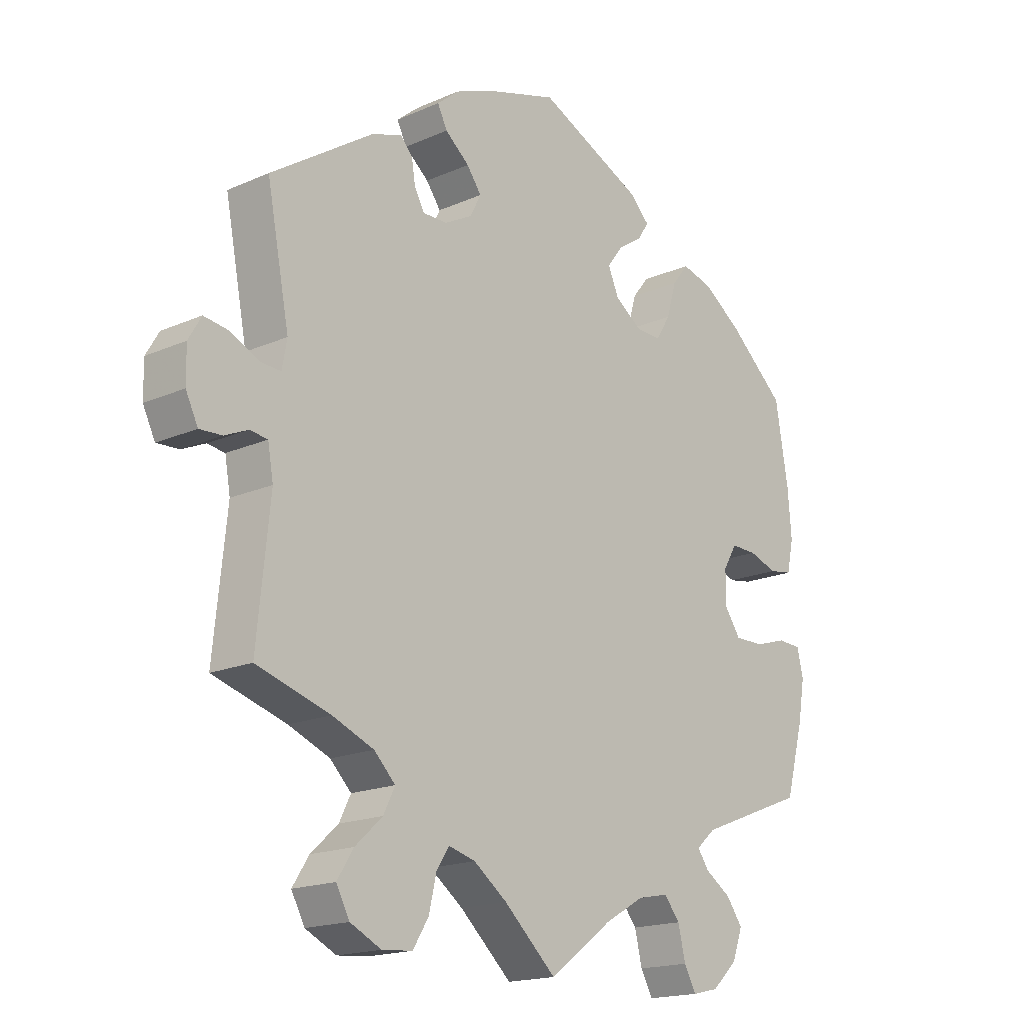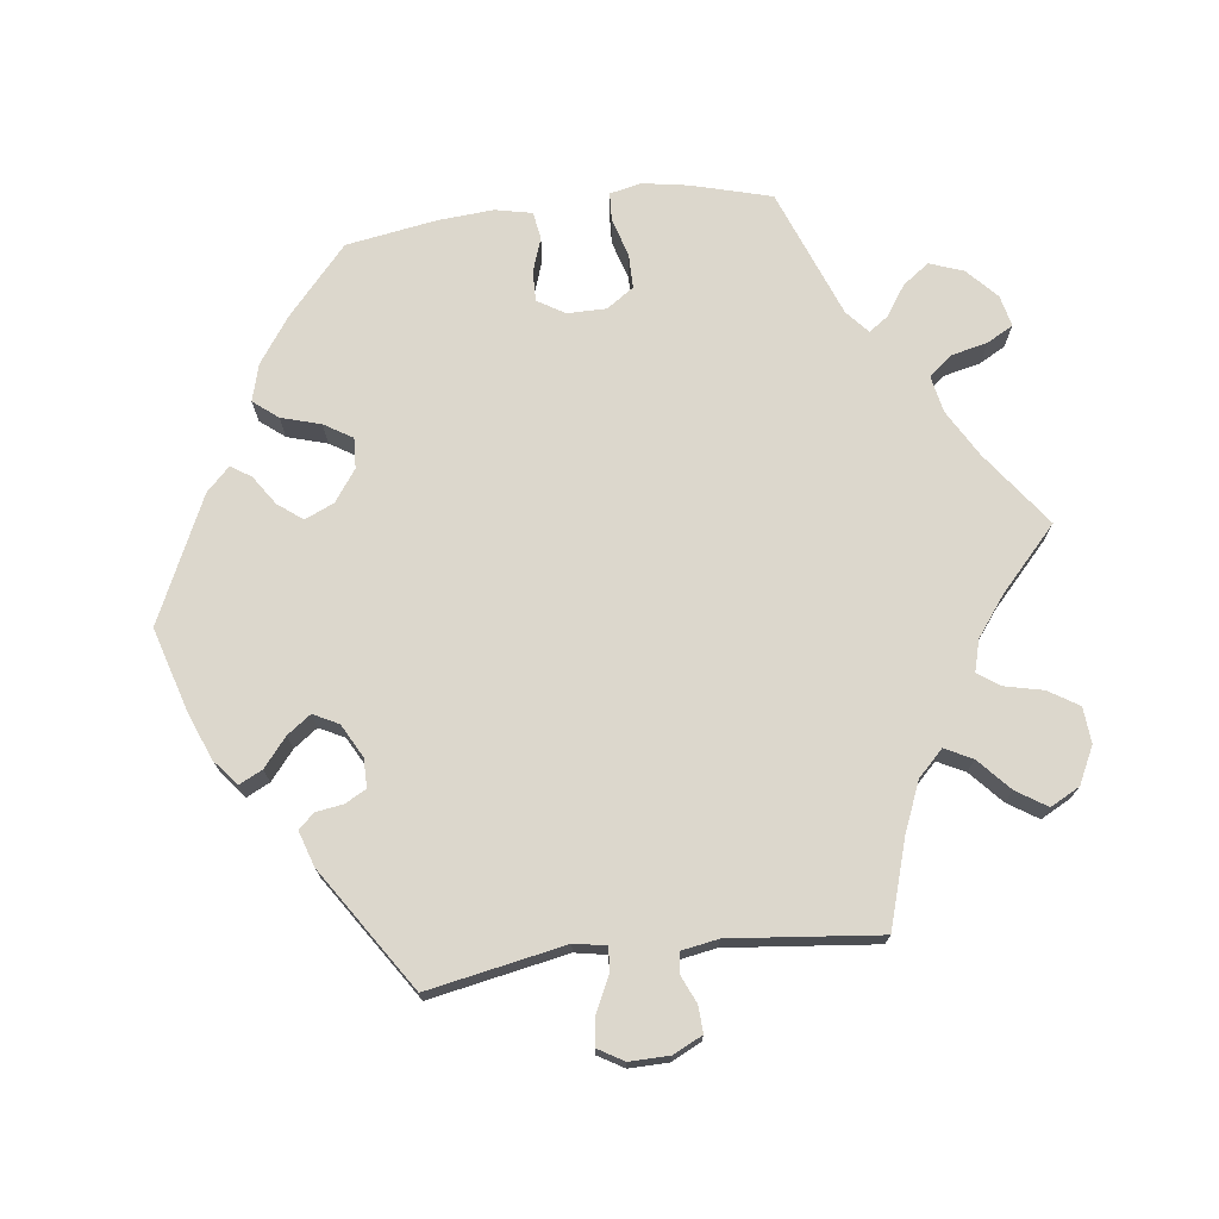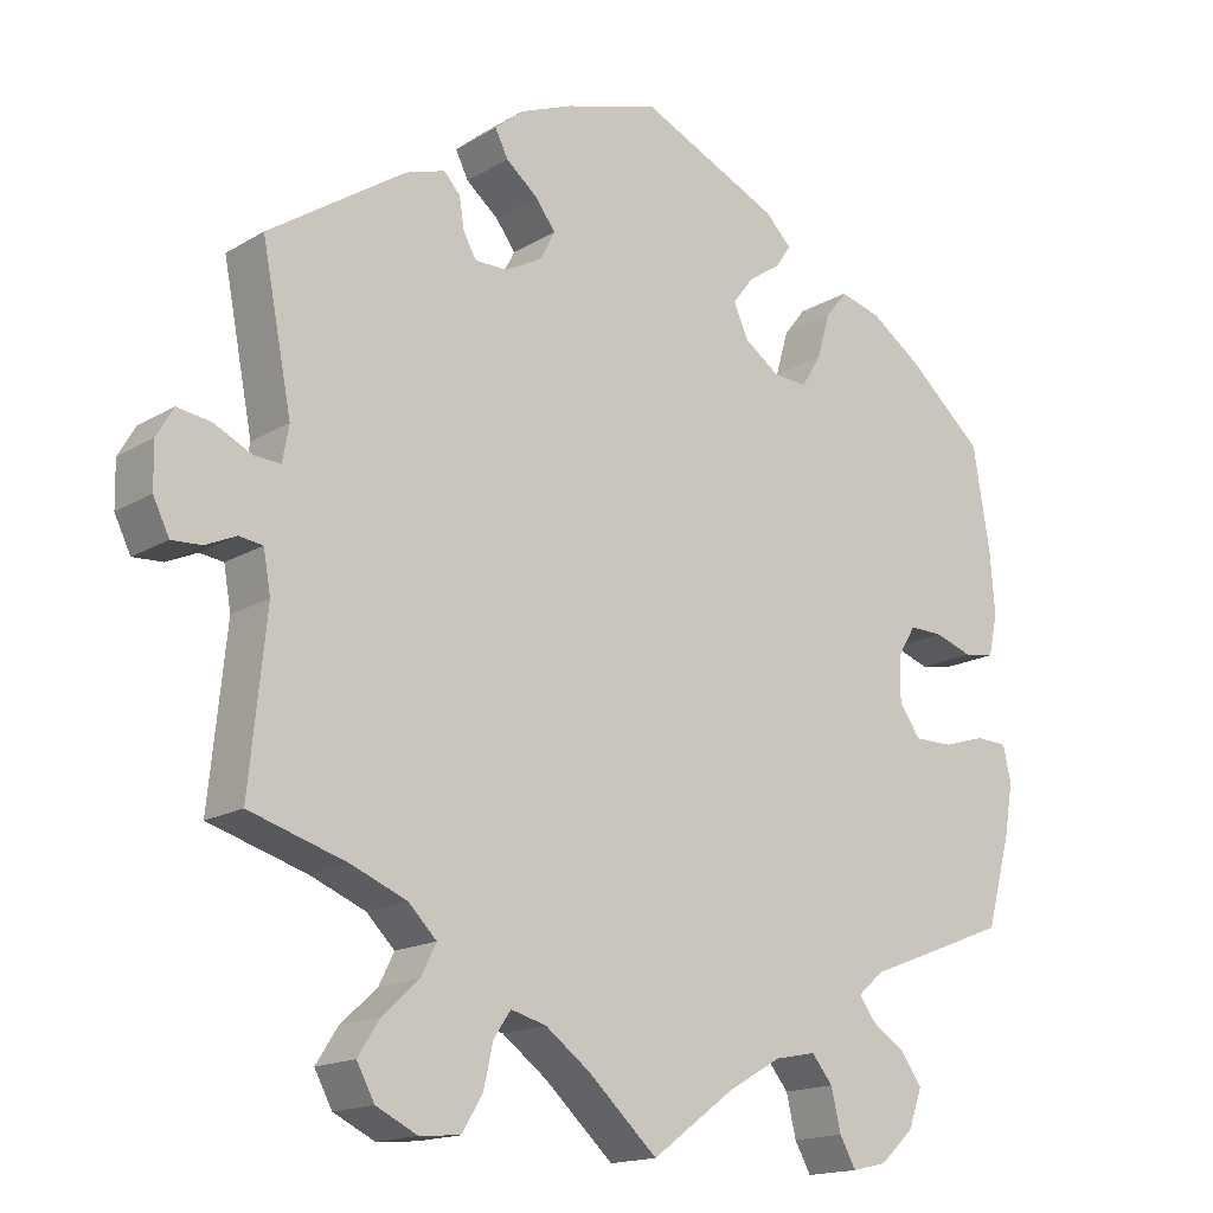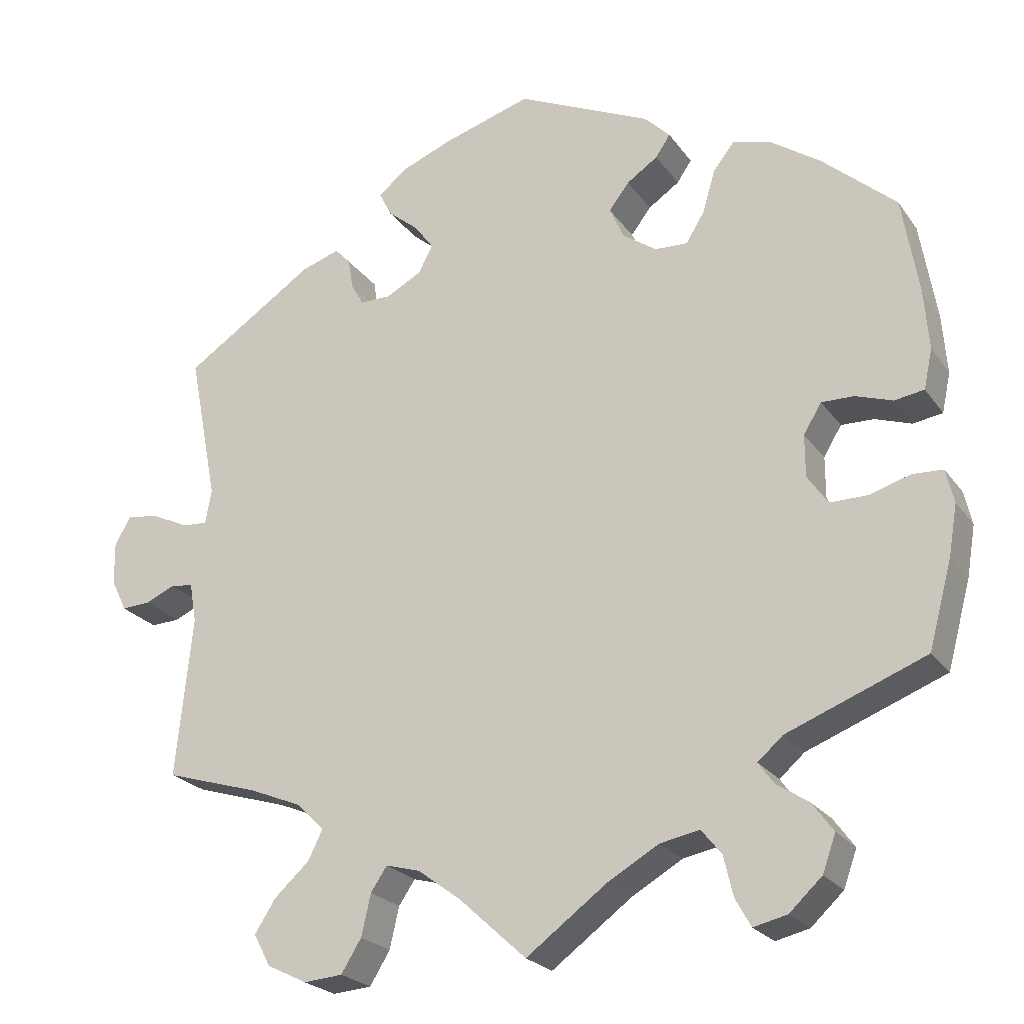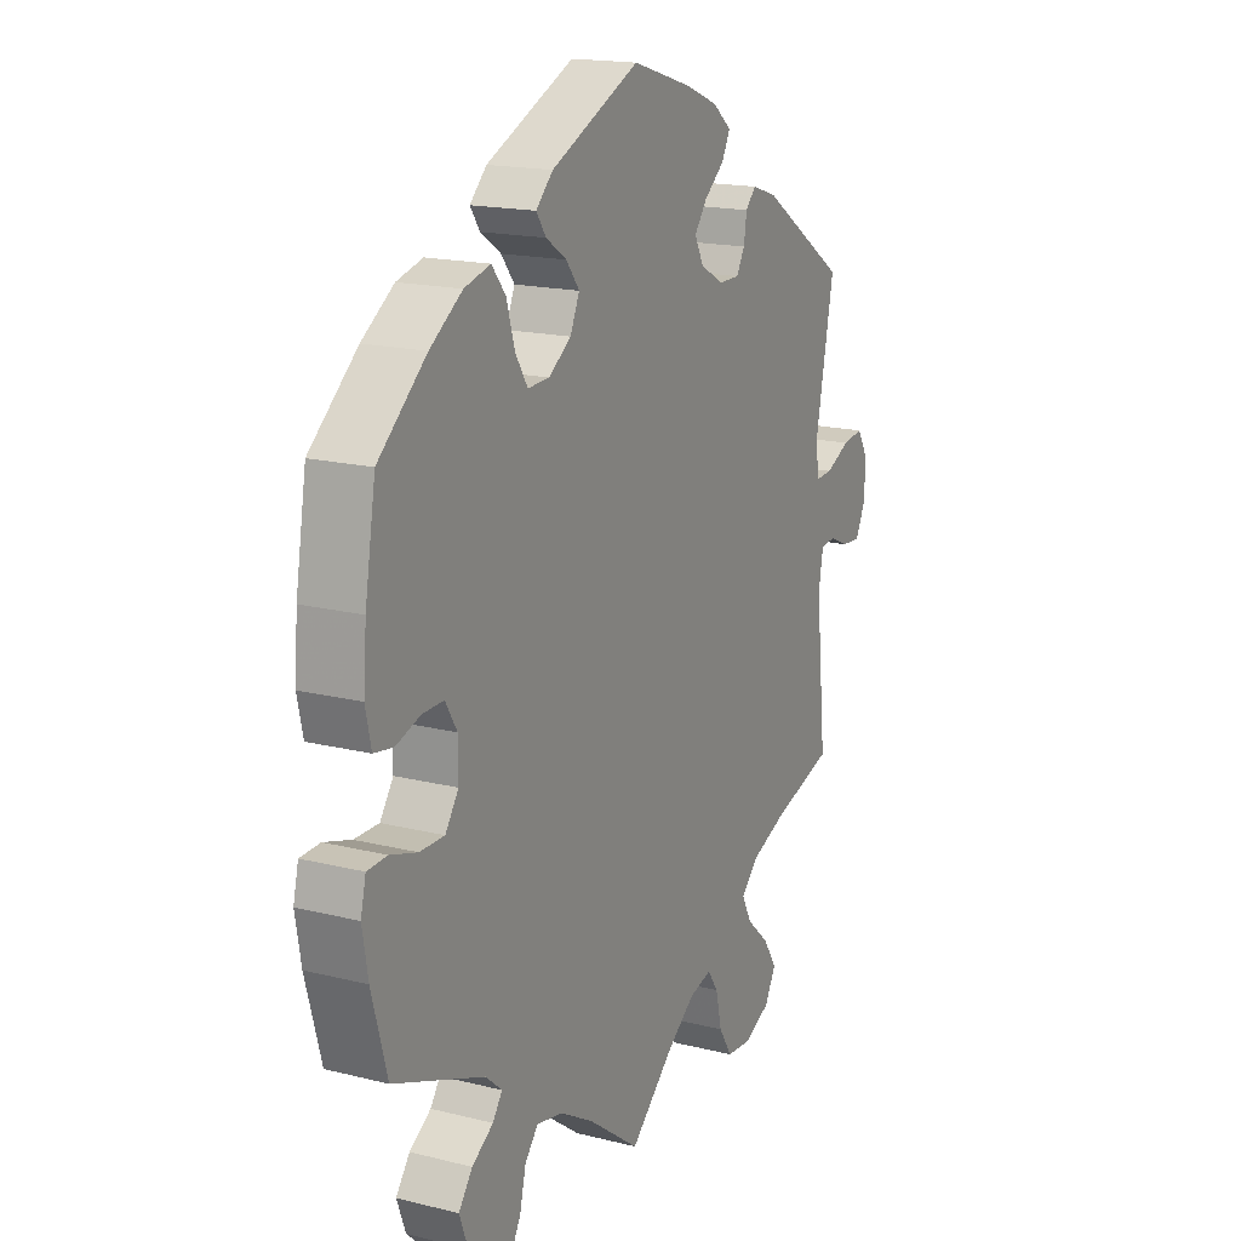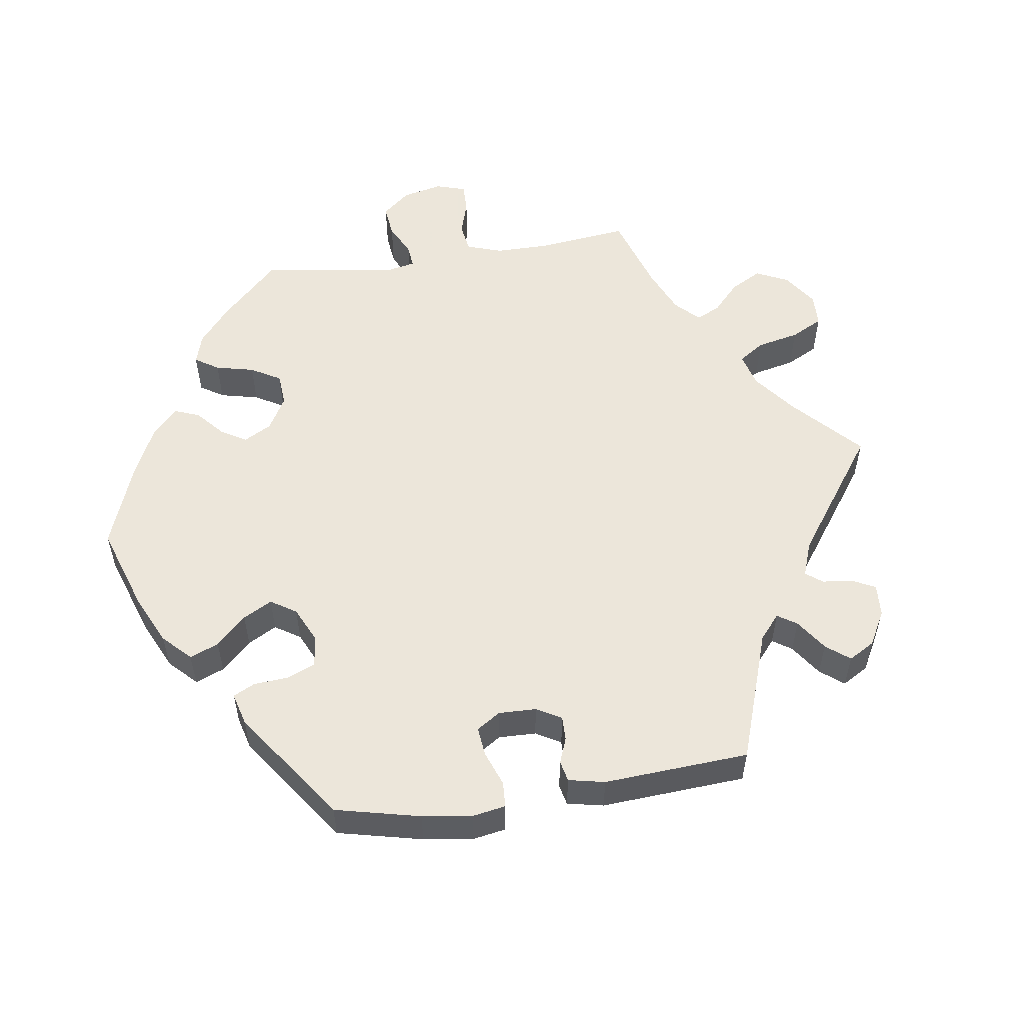
<metadata>
{"format":"obj","ext":"obj","renderer":"f3d","projection":"perspective","resolution":1024,"background":"white","views":[{"elev":-17.6,"azim":131.1,"up":"+Z"},{"elev":72.9,"azim":83.0,"up":"+Y"},{"elev":-16.2,"azim":140.5,"up":"+Z"},{"elev":-23.4,"azim":-153.6,"up":"+Z"},{"elev":17.1,"azim":-63.3,"up":"+Z"},{"elev":54.6,"azim":21.4,"up":"+Y"}]}
</metadata>
<code>
v -0.406 0.07 0.372
v -0.343 0.07 0.416
v -0.292 0.07 0.43
v -0.265 0.07 0.396
v -0.249 0.07 0.341
v -0.225 0.07 0.302
v -0.183 0.07 0.304
v -0.139 0.07 0.335
v -0.121 0.07 0.376
v -0.147 0.07 0.41
v -0.187 0.07 0.437
v -0.206 0.07 0.465
v -0.173 0.07 0.498
v 0 0.07 0.578
v 0.116 0.07 0.543
v 0.181 0.07 0.517
v 0.217 0.07 0.487
v 0.201 0.07 0.455
v 0.161 0.07 0.422
v 0.137 0.07 0.389
v 0.155 0.07 0.354
v 0.201 0.07 0.329
v 0.241 0.07 0.329
v 0.257 0.07 0.358
v 0.263 0.07 0.396
v 0.283 0.07 0.418
v 0.332 0.07 0.402
v 0.501 0.07 0.29
v 0.464 0.07 0.099
v 0.472 0.07 0.055
v 0.504 0.07 0.057
v 0.552 0.07 0.08
v 0.593 0.07 0.086
v 0.614 0.07 0.05
v 0.613 0.07 -0.005
v 0.593 0.07 -0.046
v 0.556 0.07 -0.044
v 0.518 0.07 -0.027
v 0.489 0.07 -0.031
v 0.48 0.07 -0.082
v 0.501 0.07 -0.289
v 0.38 0.07 -0.326
v 0.312 0.07 -0.354
v 0.277 0.07 -0.389
v 0.296 0.07 -0.427
v 0.341 0.07 -0.468
v 0.368 0.07 -0.51
v 0.346 0.07 -0.551
v 0.295 0.07 -0.576
v 0.245 0.07 -0.572
v 0.219 0.07 -0.53
v 0.207 0.07 -0.477
v 0.186 0.07 -0.446
v 0.142 0.07 -0.458
v 0.087 0.07 -0.499
v 0.001 0.07 -0.578
v -0.102 0.07 -0.502
v -0.168 0.07 -0.464
v -0.219 0.07 -0.454
v -0.245 0.07 -0.486
v -0.257 0.07 -0.537
v -0.277 0.07 -0.573
v -0.32 0.07 -0.563
v -0.362 0.07 -0.524
v -0.379 0.07 -0.477
v -0.352 0.07 -0.44
v -0.31 0.07 -0.412
v -0.291 0.07 -0.385
v -0.323 0.07 -0.357
v -0.501 0.07 -0.288
v -0.531 0.07 -0.178
v -0.542 0.07 -0.113
v -0.532 0.07 -0.07
v -0.493 0.07 -0.068
v -0.44 0.07 -0.084
v -0.392 0.07 -0.084
v -0.366 0.07 -0.046
v -0.366 0.07 0.008
v -0.389 0.07 0.046
v -0.431 0.07 0.045
v -0.478 0.07 0.029
v -0.516 0.07 0.035
v -0.527 0.07 0.086
v -0.521 0.07 0.163
v -0.5 0.07 0.289
v -0.406 0 0.372
v -0.343 0 0.416
v -0.292 0 0.43
v -0.265 0 0.396
v -0.249 0 0.341
v -0.225 0 0.302
v -0.183 0 0.304
v -0.139 0 0.335
v -0.121 0 0.376
v -0.147 0 0.41
v -0.187 0 0.437
v -0.206 0 0.465
v -0.173 0 0.498
v 0 0 0.578
v 0.116 0 0.543
v 0.181 0 0.517
v 0.217 0 0.487
v 0.201 0 0.455
v 0.161 0 0.422
v 0.137 0 0.389
v 0.155 0 0.354
v 0.201 0 0.329
v 0.241 0 0.329
v 0.257 0 0.358
v 0.263 0 0.396
v 0.283 0 0.418
v 0.332 0 0.402
v 0.501 0 0.29
v 0.464 0 0.099
v 0.472 0 0.055
v 0.504 0 0.057
v 0.552 0 0.08
v 0.593 0 0.086
v 0.614 0 0.05
v 0.613 0 -0.005
v 0.593 0 -0.046
v 0.556 0 -0.044
v 0.518 0 -0.027
v 0.489 0 -0.031
v 0.48 0 -0.082
v 0.501 0 -0.289
v 0.38 0 -0.326
v 0.312 0 -0.354
v 0.277 0 -0.389
v 0.296 0 -0.427
v 0.341 0 -0.468
v 0.368 0 -0.51
v 0.346 0 -0.551
v 0.295 0 -0.576
v 0.245 0 -0.572
v 0.219 0 -0.53
v 0.207 0 -0.477
v 0.186 0 -0.446
v 0.142 0 -0.458
v 0.087 0 -0.499
v 0.001 0 -0.578
v -0.102 0 -0.502
v -0.168 0 -0.464
v -0.219 0 -0.454
v -0.245 0 -0.486
v -0.257 0 -0.537
v -0.277 0 -0.573
v -0.32 0 -0.563
v -0.362 0 -0.524
v -0.379 0 -0.477
v -0.352 0 -0.44
v -0.31 0 -0.412
v -0.291 0 -0.385
v -0.323 0 -0.357
v -0.501 0 -0.288
v -0.531 0 -0.178
v -0.542 0 -0.113
v -0.532 0 -0.07
v -0.493 0 -0.068
v -0.44 0 -0.084
v -0.392 0 -0.084
v -0.366 0 -0.046
v -0.366 0 0.008
v -0.389 0 0.046
v -0.431 0 0.045
v -0.478 0 0.029
v -0.516 0 0.035
v -0.527 0 0.086
v -0.521 0 0.163
v -0.5 0 0.289
f 80 81 82 83
f 79 80 83 84
f 72 73 74 75
f 72 75 76
f 69 70 71 72
f 68 69 72 76
f 64 65 66 67
f 64 67 68
f 63 64 68
f 60 61 62 63
f 59 60 63 68
f 58 59 68 76
f 55 56 57
f 54 55 57 58
f 53 54 58 76
f 49 50 51 52
f 49 52 53
f 48 49 53
f 45 46 47 48
f 44 45 48 53
f 43 44 53 76
f 40 41 42
f 39 40 42 43
f 35 36 37 38
f 35 38 39
f 34 35 39
f 31 32 33 34
f 30 31 34 39
f 26 27 28 29
f 24 25 26 29
f 23 24 29 30
f 22 23 30 39
f 16 17 18 19
f 16 19 20
f 15 16 20
f 14 15 20
f 13 14 20 21
f 10 11 12 13
f 9 10 13 21
f 2 3 4 5
f 2 5 6
f 1 2 6
f 79 84 85 1
f 39 43 76 77
f 39 77 78
f 8 9 21 22
f 7 8 22 39
f 6 7 39 78
f 1 6 78 79
f 168 167 166 165
f 169 168 165 164
f 160 159 158 157
f 161 160 157
f 157 156 155 154
f 161 157 154 153
f 152 151 150 149
f 153 152 149
f 153 149 148
f 148 147 146 145
f 153 148 145 144
f 161 153 144 143
f 142 141 140
f 143 142 140 139
f 161 143 139 138
f 137 136 135 134
f 138 137 134
f 138 134 133
f 133 132 131 130
f 138 133 130 129
f 161 138 129 128
f 127 126 125
f 128 127 125 124
f 123 122 121 120
f 124 123 120
f 124 120 119
f 119 118 117 116
f 124 119 116 115
f 114 113 112 111
f 114 111 110 109
f 115 114 109 108
f 124 115 108 107
f 104 103 102 101
f 105 104 101
f 105 101 100
f 105 100 99
f 106 105 99 98
f 98 97 96 95
f 106 98 95 94
f 90 89 88 87
f 91 90 87
f 91 87 86
f 86 170 169 164
f 162 161 128 124
f 163 162 124
f 107 106 94 93
f 124 107 93 92
f 163 124 92 91
f 164 163 91 86
f 1 86 87 2
f 2 87 88 3
f 3 88 89 4
f 4 89 90 5
f 5 90 91 6
f 6 91 92 7
f 7 92 93 8
f 8 93 94 9
f 9 94 95 10
f 10 95 96 11
f 11 96 97 12
f 12 97 98 13
f 13 98 99 14
f 14 99 100 15
f 15 100 101 16
f 16 101 102 17
f 17 102 103 18
f 18 103 104 19
f 19 104 105 20
f 20 105 106 21
f 21 106 107 22
f 22 107 108 23
f 23 108 109 24
f 24 109 110 25
f 25 110 111 26
f 26 111 112 27
f 27 112 113 28
f 28 113 114 29
f 29 114 115 30
f 30 115 116 31
f 31 116 117 32
f 32 117 118 33
f 33 118 119 34
f 34 119 120 35
f 35 120 121 36
f 36 121 122 37
f 37 122 123 38
f 38 123 124 39
f 39 124 125 40
f 40 125 126 41
f 41 126 127 42
f 42 127 128 43
f 43 128 129 44
f 44 129 130 45
f 45 130 131 46
f 46 131 132 47
f 47 132 133 48
f 48 133 134 49
f 49 134 135 50
f 50 135 136 51
f 51 136 137 52
f 52 137 138 53
f 53 138 139 54
f 54 139 140 55
f 55 140 141 56
f 56 141 142 57
f 57 142 143 58
f 58 143 144 59
f 59 144 145 60
f 60 145 146 61
f 61 146 147 62
f 62 147 148 63
f 63 148 149 64
f 64 149 150 65
f 65 150 151 66
f 66 151 152 67
f 67 152 153 68
f 68 153 154 69
f 69 154 155 70
f 70 155 156 71
f 71 156 157 72
f 72 157 158 73
f 73 158 159 74
f 74 159 160 75
f 75 160 161 76
f 76 161 162 77
f 77 162 163 78
f 78 163 164 79
f 79 164 165 80
f 80 165 166 81
f 81 166 167 82
f 82 167 168 83
f 83 168 169 84
f 84 169 170 85
f 85 170 86 1

</code>
